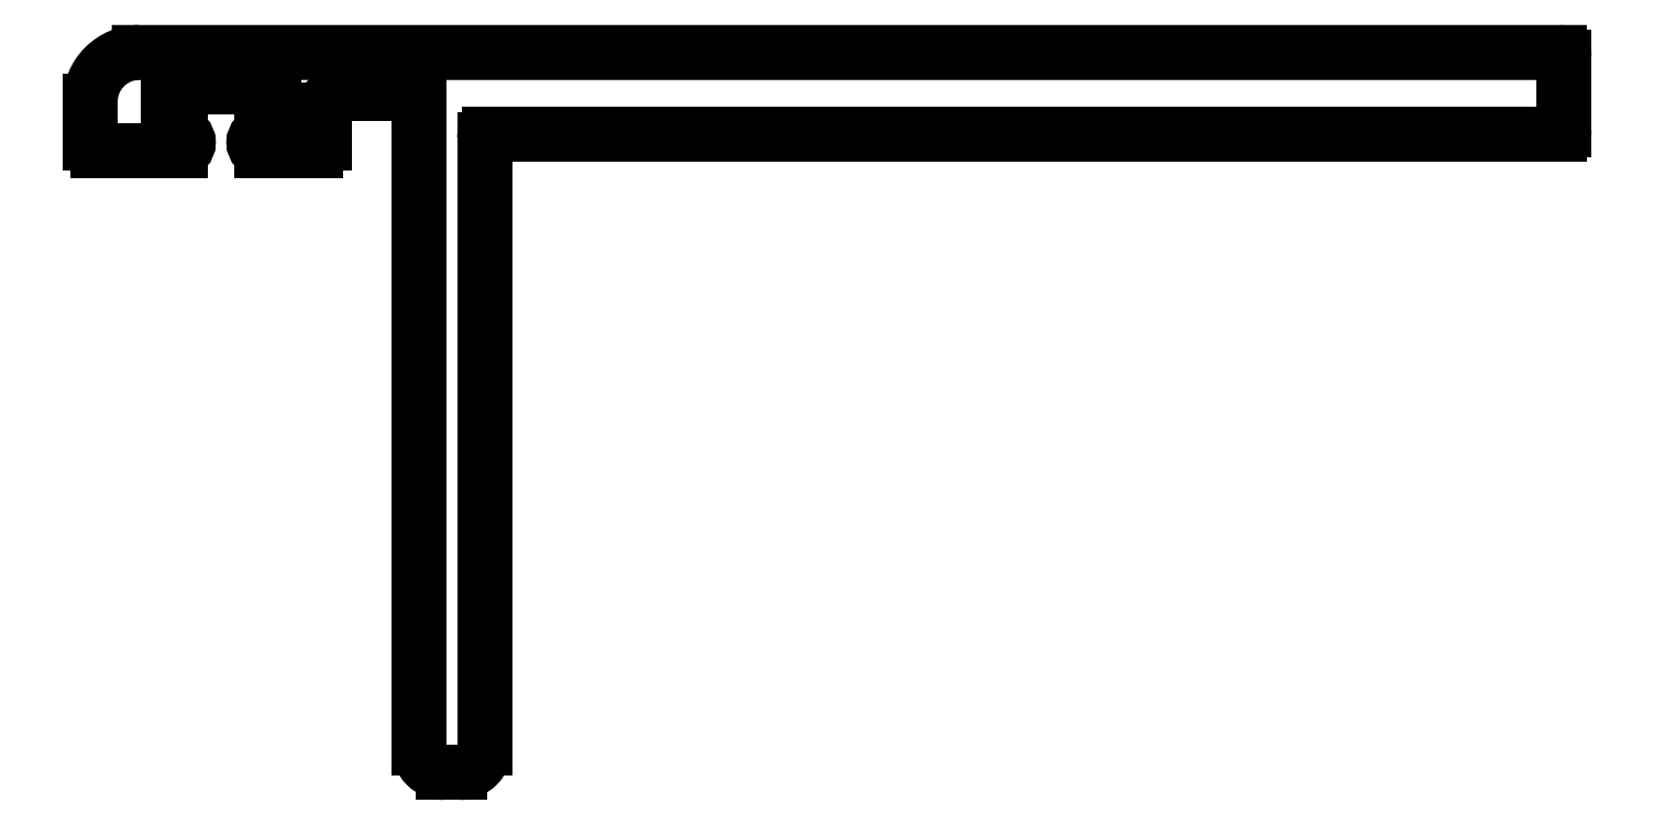
<metadata>
{"format":"dxf","ext":"dxf","renderer":"ezdxf+matplotlib","layout":"modelspace","background":"white","min_lineweight":24,"dpi":150}
</metadata>
<code>
0
SECTION
2
ENTITIES
0
LINE
8
0
10
570.3
20
720.5
30
0
11
569.3
21
720.5
31
0
0
ARC
8
0
10
569.3
20
722
30
0
40
1.5
50
180
51
270
0
LINE
8
0
10
567.8
20
761.7
30
0
11
567.8
21
722
31
0
0
ARC
8
0
10
567.5
20
761.7
30
0
40
0.3
50
2.504e-06
51
90
0
LINE
8
0
10
567.5
20
762
30
0
11
563
21
762
31
0
0
ARC
8
0
10
563
20
761
30
0
40
1
50
90
51
180
0
LINE
8
0
10
562
20
759
30
0
11
562
21
761
31
0
0
ARC
8
0
10
561.5
20
759
30
0
40
0.5
50
270
51
2.504e-06
0
LINE
8
0
10
561.5
20
758.5
30
0
11
558.2
21
758.5
31
0
0
ARC
8
0
10
558.2
20
759
30
0
40
0.5
50
90
51
270
0
LINE
8
0
10
558.2
20
759.5
30
0
11
558.6
21
759.5
31
0
0
ARC
8
0
10
558.6
20
759.8
30
0
40
0.3
50
270
51
2.504e-06
0
LINE
8
0
10
558.9
20
762.1
30
0
11
558.9
21
759.8
31
0
0
ARC
8
0
10
558.6
20
762.1
30
0
40
0.3
50
2.504e-06
51
90
0
LINE
8
0
10
558.6
20
762.4
30
0
11
552.8
21
762.4
31
0
0
ARC
8
0
10
552.8
20
762.1
30
0
40
0.3
50
90
51
180
0
LINE
8
0
10
552.5
20
759.8
30
0
11
552.5
21
762.1
31
0
0
ARC
8
0
10
552.8
20
759.8
30
0
40
0.3
50
180
51
270
0
LINE
8
0
10
552.8
20
759.5
30
0
11
553.2
21
759.5
31
0
0
ARC
8
0
10
553.2
20
759
30
0
40
0.5
50
270
51
90
0
LINE
8
0
10
553.2
20
758.5
30
0
11
548.2
21
758.5
31
0
0
ARC
8
0
10
548.2
20
759
30
0
40
0.5
50
180
51
270
0
LINE
8
0
10
547.7
20
761.5
30
0
11
547.7
21
759
31
0
0
ARC
8
0
10
550.7
20
761.5
30
0
40
3
50
90
51
180
0
LINE
8
0
10
550.7
20
764.5
30
0
11
637.5
21
764.5
31
0
0
ARC
8
0
10
637.5
20
764.2
30
0
40
0.3
50
2.504e-06
51
90
0
LINE
8
0
10
637.8
20
764.2
30
0
11
637.8
21
759.8
31
0
0
ARC
8
0
10
637.5
20
759.8
30
0
40
0.3
50
270
51
2.504e-06
0
LINE
8
0
10
637.5
20
759.5
30
0
11
572.1
21
759.5
31
0
0
LINE
8
0
10
571.8
20
759.2
30
0
11
571.8
21
722
31
0
0
ARC
8
0
10
572.1
20
759.2
30
0
40
0.3
50
90
51
180
0
ARC
8
0
10
570.3
20
722
30
0
40
1.5
50
270
51
2.504e-06
0
ENDSEC
0
EOF

</code>
